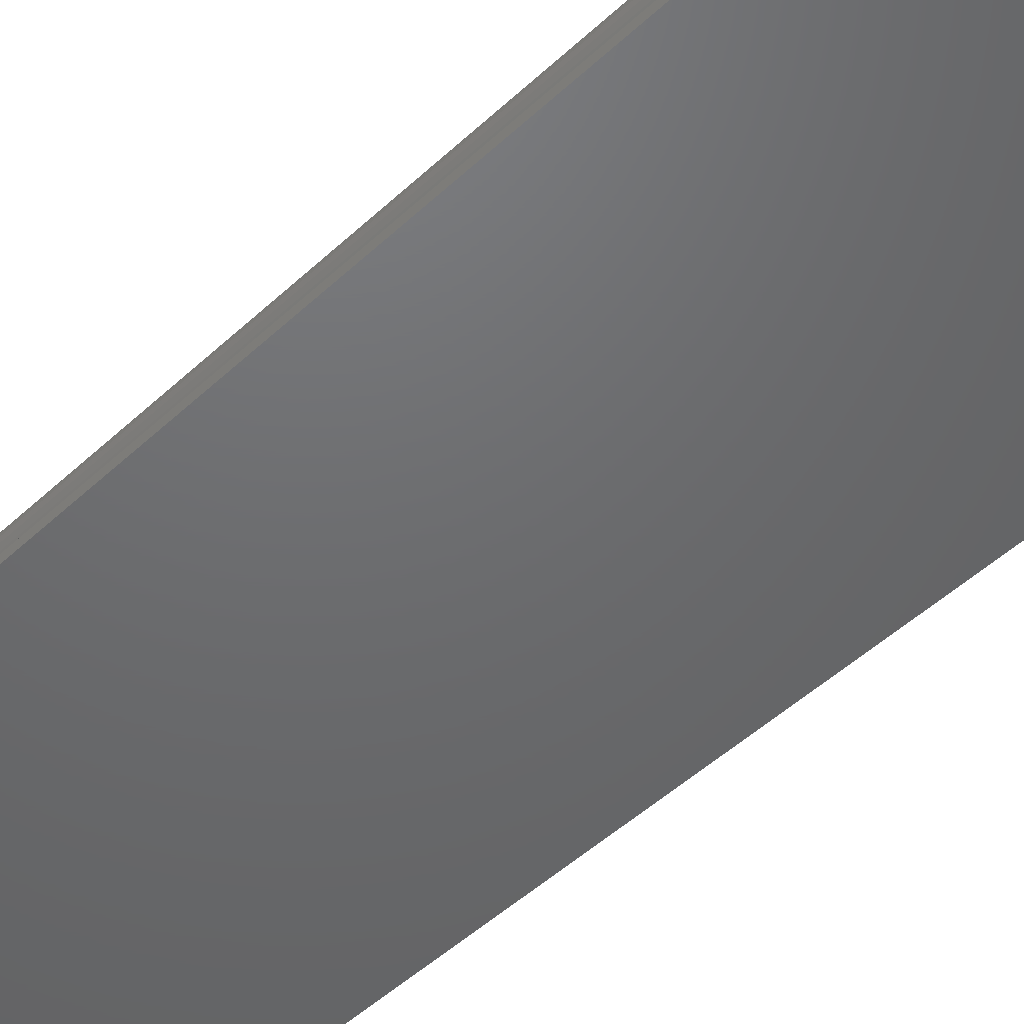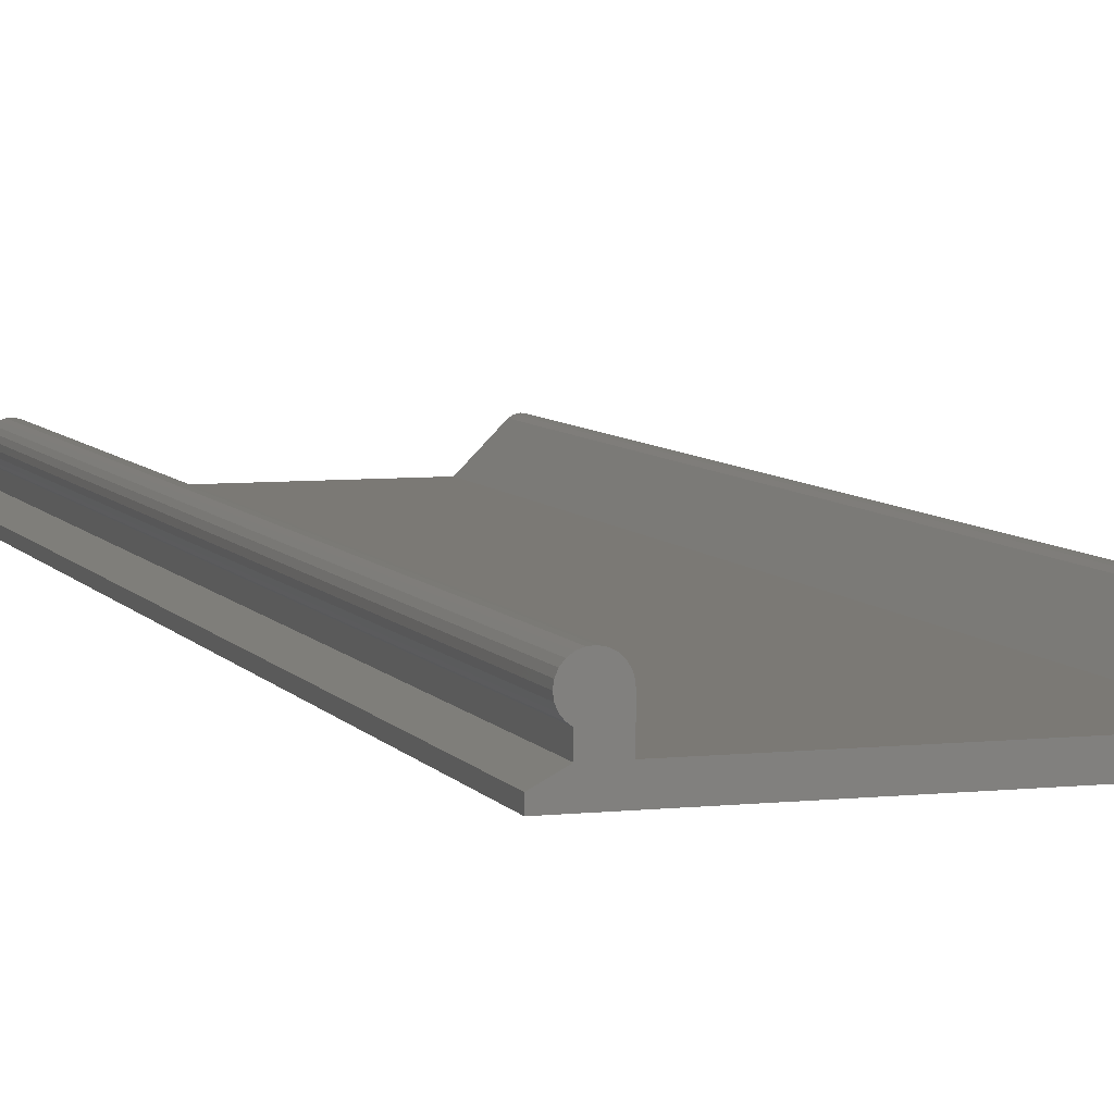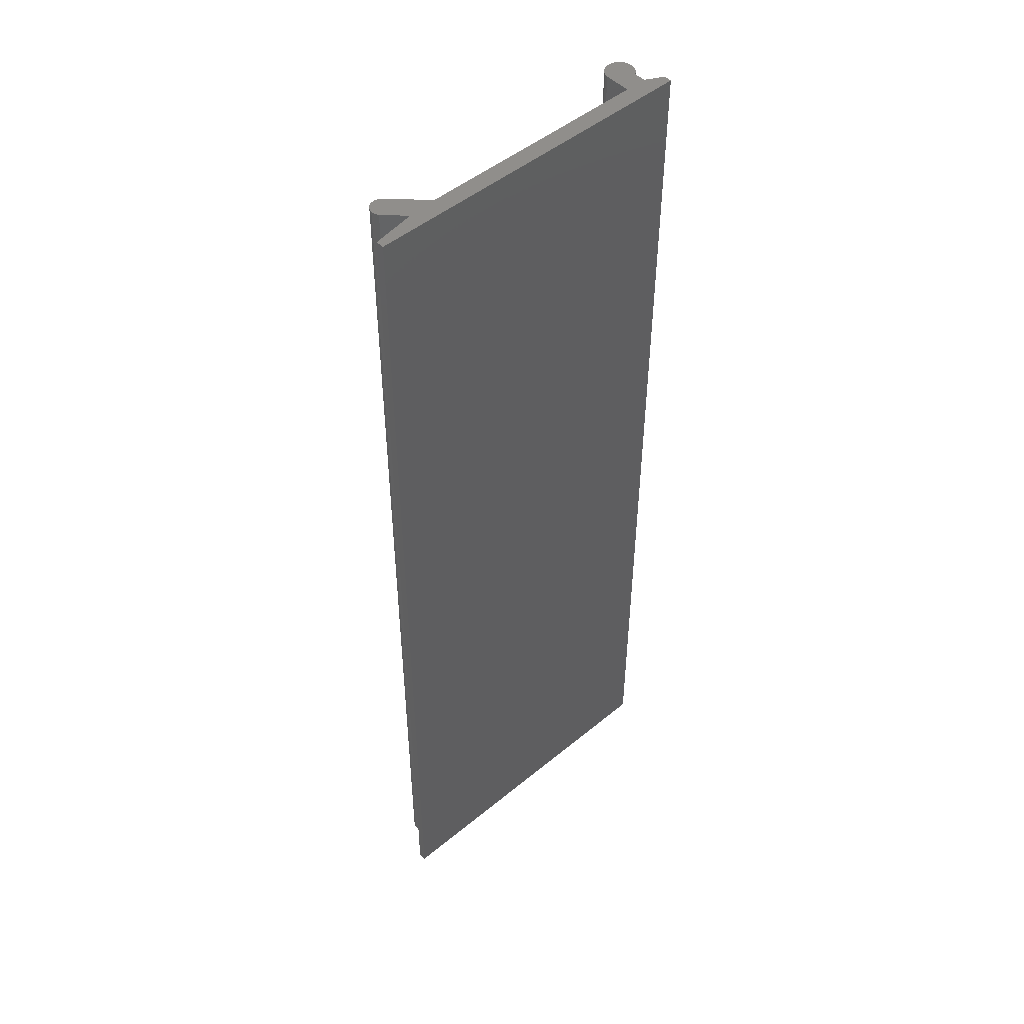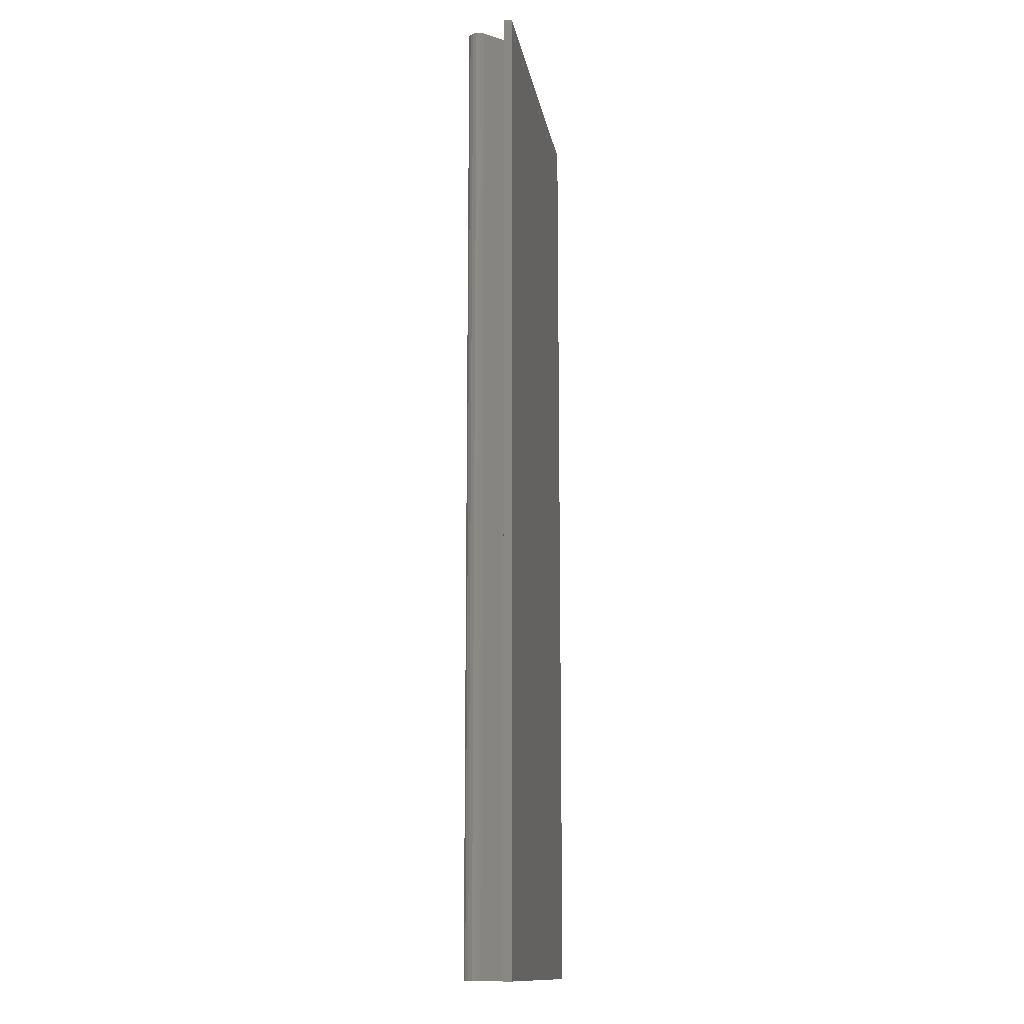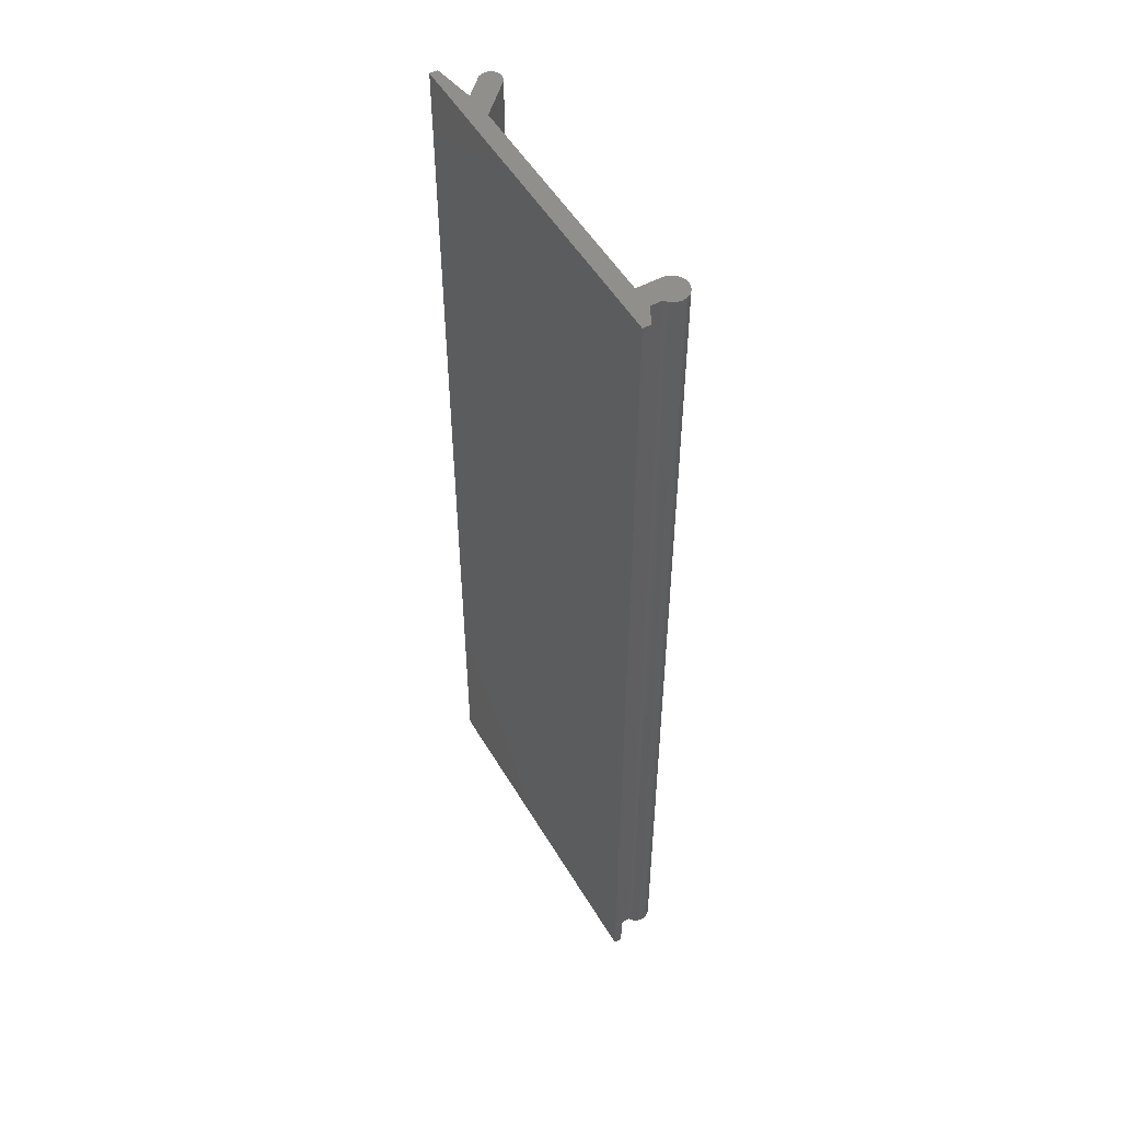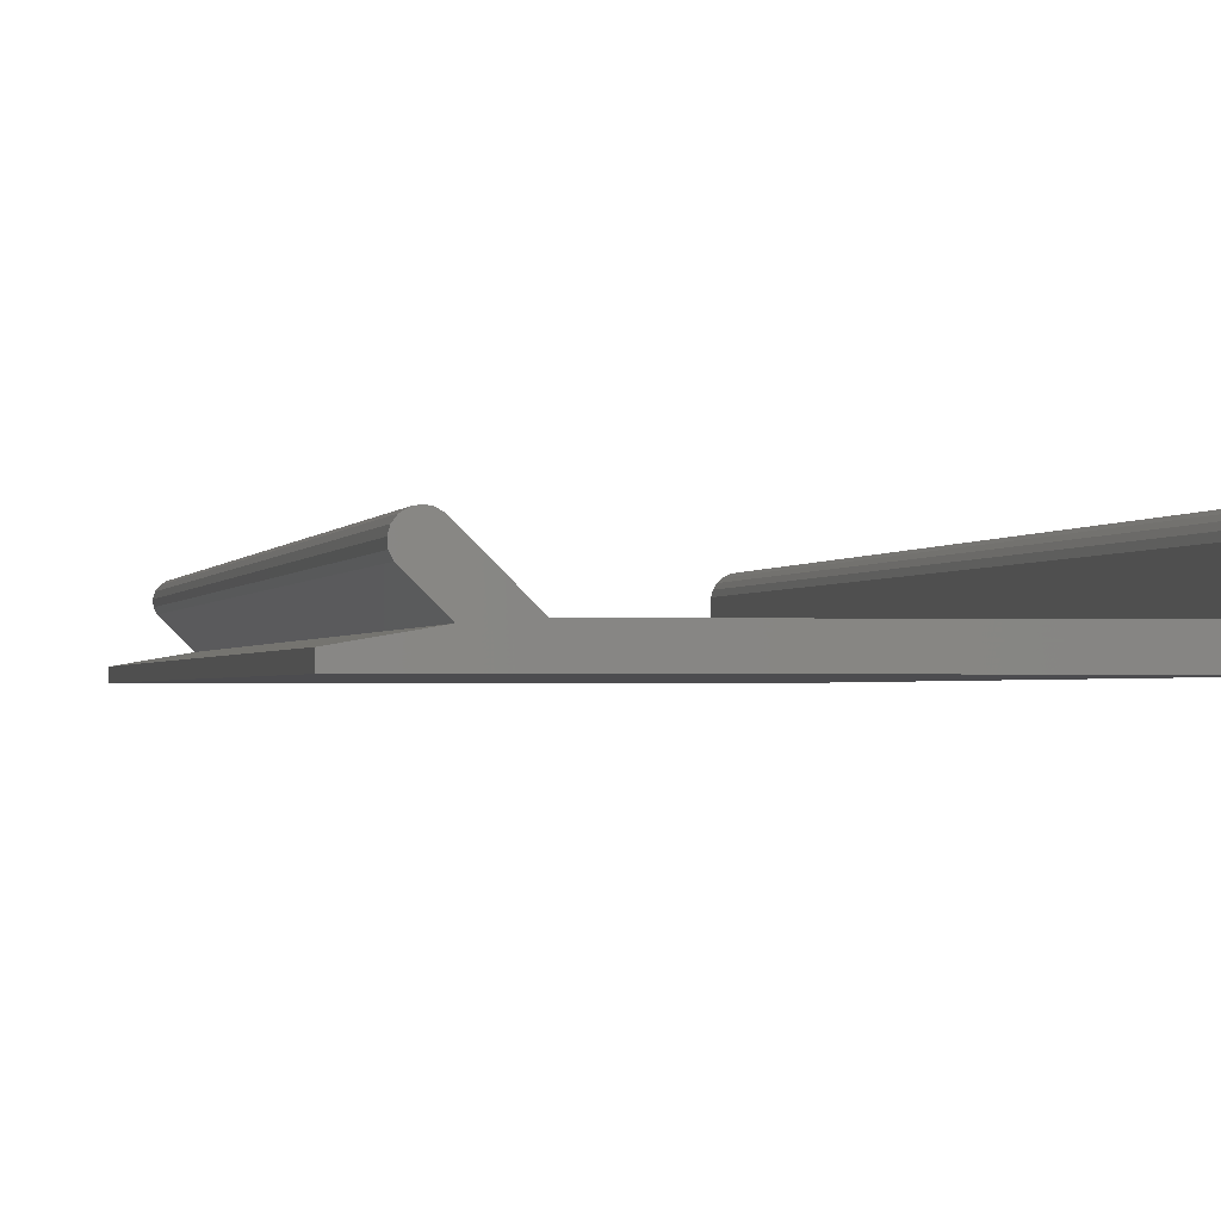
<metadata>
{"format":"stl","ext":"stl","renderer":"f3d","projection":"perspective","resolution":1024,"background":"white","views":[{"elev":-48.1,"azim":136.3,"up":"+Y"},{"elev":6.4,"azim":161.9,"up":"+Y"},{"elev":48.7,"azim":-42.5,"up":"+Z"},{"elev":-13.7,"azim":-80.6,"up":"+Z"},{"elev":52.0,"azim":60.1,"up":"+Z"},{"elev":-1.0,"azim":-9.4,"up":"+Y"}]}
</metadata>
<code>
# stl→obj: 70 verts, 136 faces
v 18.84 4.367 0
v 18.38 4.529 120
v 18.84 4.367 120
v 18.38 4.529 0
v 17.89 4.563 120
v 17.89 4.563 0
v 17.42 4.464 120
v 17.42 4.464 0
v 16.99 4.24 0
v 16.63 3.909 120
v 16.99 4.24 120
v 16.63 3.909 0
v 19.23 4.087 0
v 19.23 4.087 120
v 21 -2.301 0
v 18.9 -0.2 0
v 21 -1.311 0
v 16.23 -0.2 0
v 18.9 1.244 0
v 16.25 2.783 0
v 16.38 3.494 0
v -12.25 -0.2 0
v -21 -2.301 0
v -15.78 -0.423 0
v -21 -1.311 0
v 19.73 2.302 0
v 19.73 3.264 0
v 19.8 2.783 0
v 19.54 1.857 0
v 19.54 3.71 0
v 19.23 1.48 0
v 16.25 3.026 0
v 16.23 2.783 0
v -16.1 3.652 0
v -18.06 1.863 0
v -16.52 3.91 0
v -17 4 0
v -17.48 3.91 0
v -17.9 3.652 0
v -18.19 3.261 0
v -18.28 2.302 0
v -18.33 2.79 0
v 19.73 2.302 120
v 19.8 2.783 120
v 19.54 3.71 120
v 19.73 3.264 120
v 19.54 1.857 120
v 19.23 1.48 120
v 18.9 1.244 120
v 16.38 3.494 120
v 16.25 3.026 120
v 16.25 2.783 120
v 18.9 -0.2 120
v 21 -2.301 120
v 21 -1.311 120
v 16.23 -0.2 120
v 16.23 2.783 120
v -12.25 -0.2 120
v -21 -2.301 120
v -15.78 -0.423 120
v -21 -1.311 120
v -16.1 3.652 120
v -18.06 1.863 120
v -16.52 3.91 120
v -17 4 120
v -17.48 3.91 120
v -17.9 3.652 120
v -18.19 3.261 120
v -18.28 2.302 120
v -18.33 2.79 120
f 1 2 3
f 2 1 4
f 4 5 2
f 5 4 6
f 6 7 5
f 7 6 8
f 9 10 11
f 10 9 12
f 13 3 14
f 3 13 1
f 15 16 17
f 18 19 16
f 19 20 1
f 1 20 4
f 4 20 6
f 6 20 8
f 8 20 9
f 9 20 12
f 12 20 21
f 19 18 20
f 15 18 16
f 15 22 18
f 23 22 15
f 22 23 24
f 24 23 25
f 26 27 28
f 29 27 26
f 29 30 27
f 19 29 31
f 29 19 30
f 30 19 13
f 13 19 1
f 21 20 32
f 20 18 33
f 24 34 22
f 35 34 24
f 34 35 36
f 36 35 37
f 37 35 38
f 38 35 39
f 35 40 39
f 41 40 35
f 40 41 42
f 43 28 44
f 28 43 26
f 45 13 14
f 13 45 30
f 44 27 46
f 27 44 28
f 47 26 43
f 26 47 29
f 46 30 45
f 30 46 27
f 8 11 7
f 11 8 9
f 19 48 49
f 48 19 31
f 48 29 47
f 29 48 31
f 21 10 12
f 10 21 50
f 20 51 32
f 51 20 52
f 32 50 21
f 50 32 51
f 46 43 44
f 45 43 46
f 45 47 43
f 14 47 45
f 49 47 14
f 47 49 48
f 52 49 3
f 3 49 14
f 53 54 55
f 52 3 2
f 52 2 5
f 52 5 7
f 52 7 11
f 52 11 10
f 52 10 50
f 52 50 51
f 56 49 52
f 56 52 57
f 49 56 53
f 56 54 53
f 58 54 56
f 59 58 60
f 59 60 61
f 58 59 54
f 62 60 58
f 63 62 64
f 63 64 65
f 63 65 66
f 63 66 67
f 62 63 60
f 68 63 67
f 68 69 63
f 69 68 70
f 53 19 49
f 19 53 16
f 18 57 33
f 57 18 56
f 20 57 52
f 57 20 33
f 18 58 56
f 58 18 22
f 17 53 55
f 53 17 16
f 23 61 25
f 61 23 59
f 54 17 55
f 17 54 15
f 24 61 60
f 61 24 25
f 40 67 39
f 67 40 68
f 36 65 64
f 65 36 37
f 35 60 63
f 60 35 24
f 41 70 42
f 70 41 69
f 58 34 62
f 34 58 22
f 34 64 62
f 64 34 36
f 38 67 66
f 67 38 39
f 42 68 40
f 68 42 70
f 35 69 41
f 69 35 63
f 37 66 65
f 66 37 38
f 23 54 59
f 54 23 15

</code>
